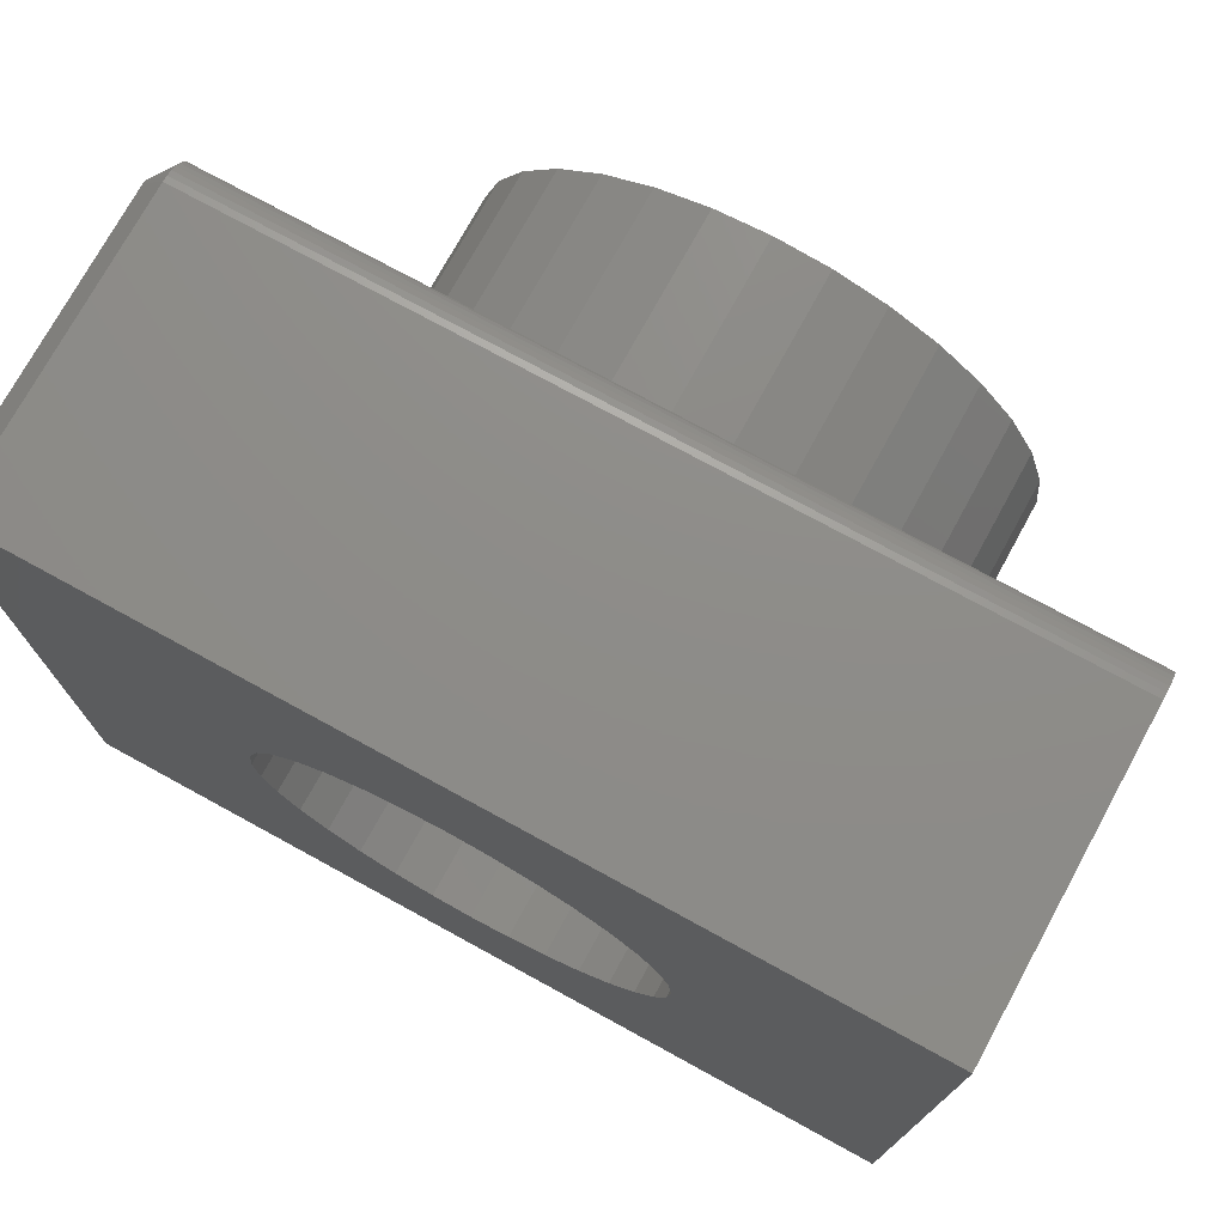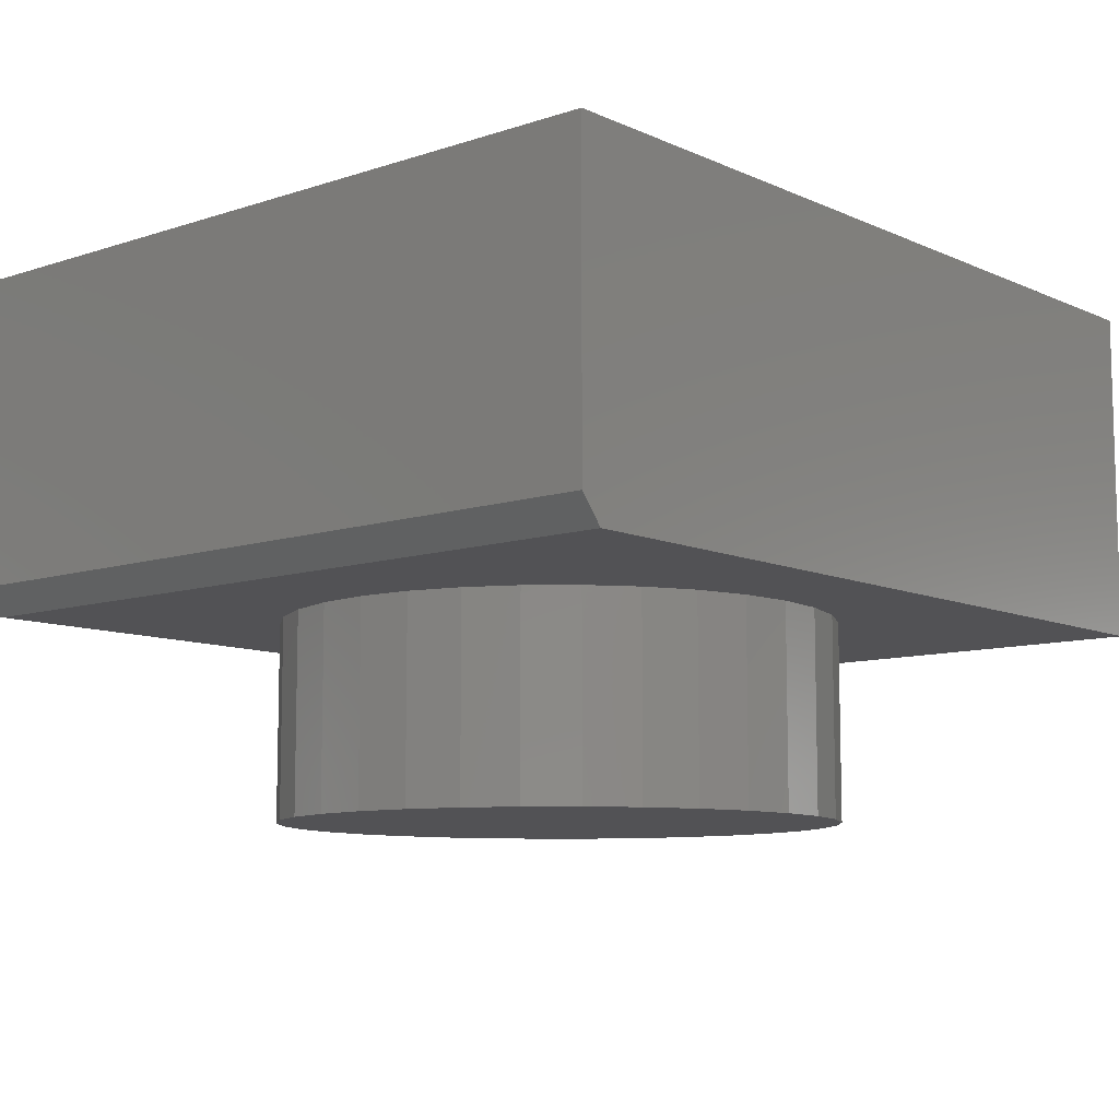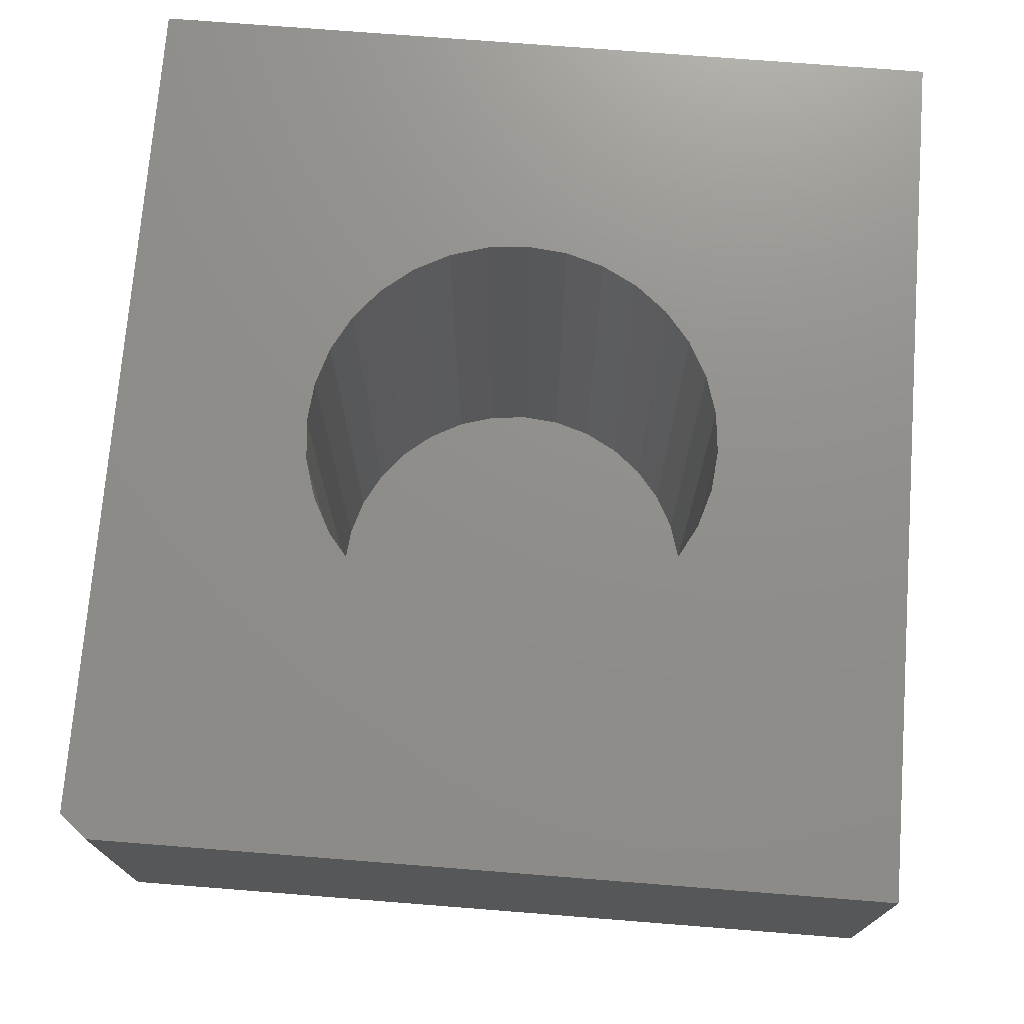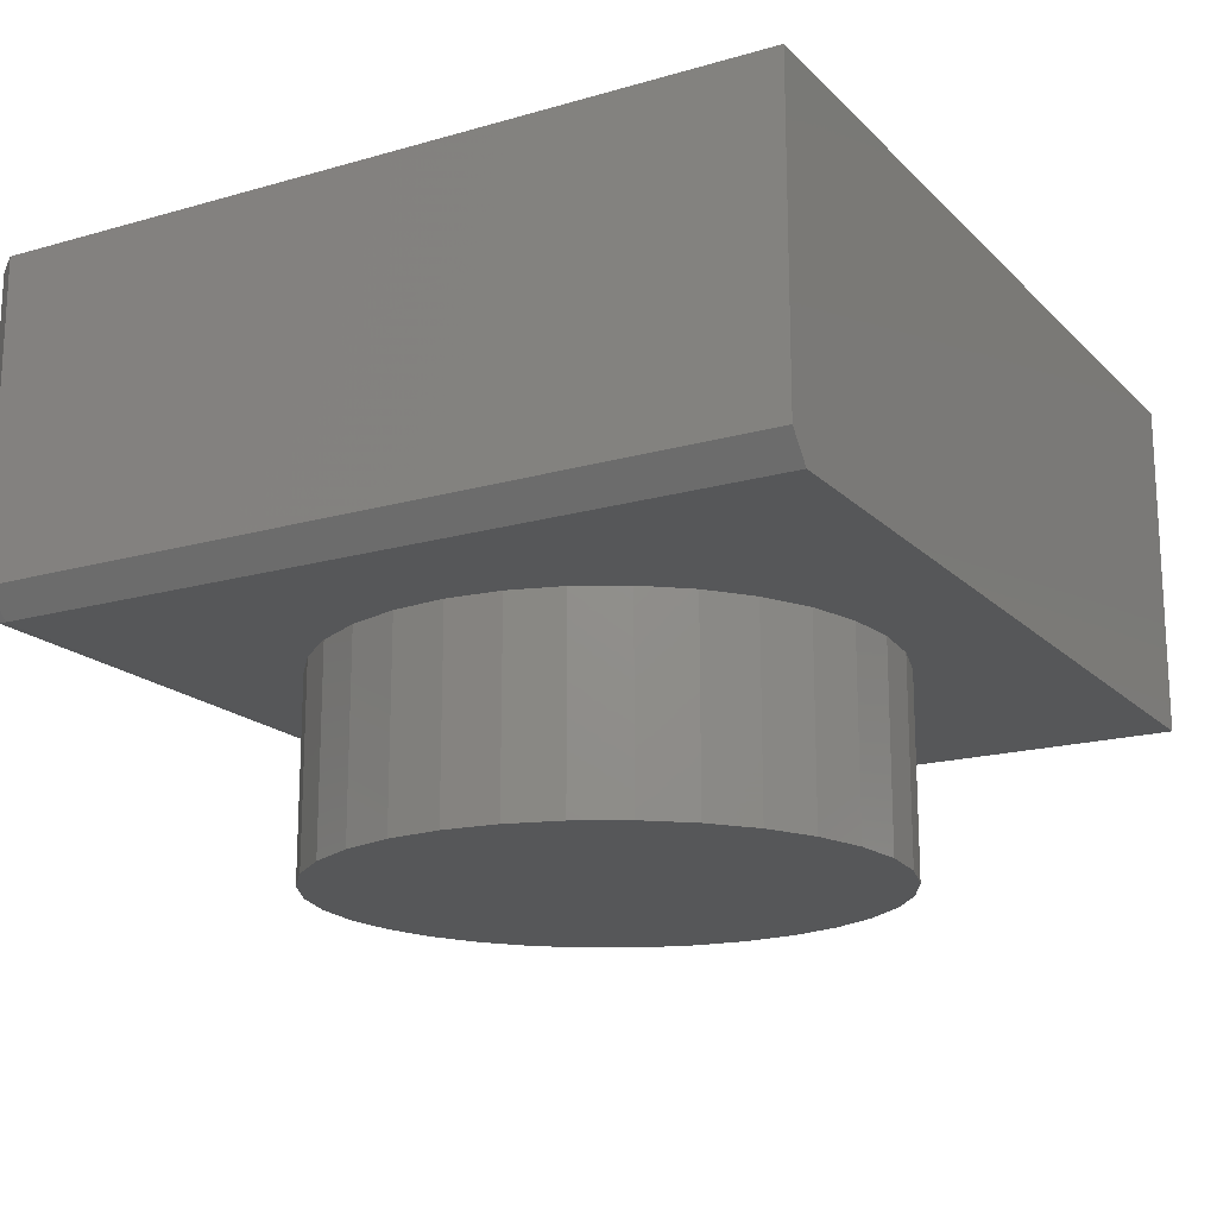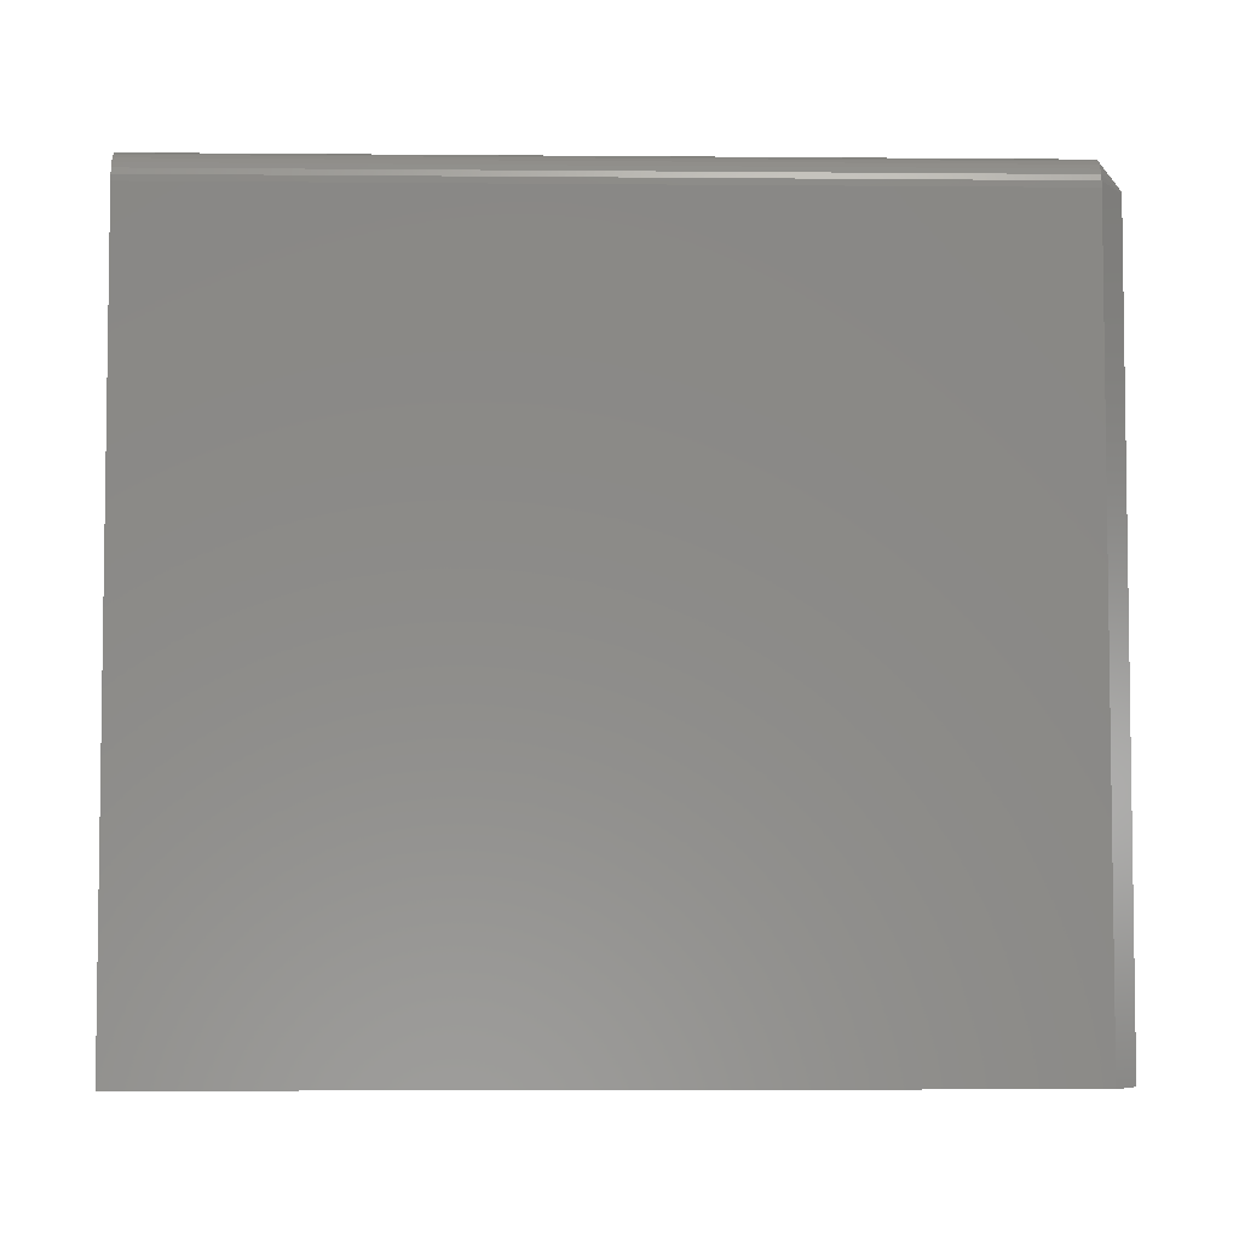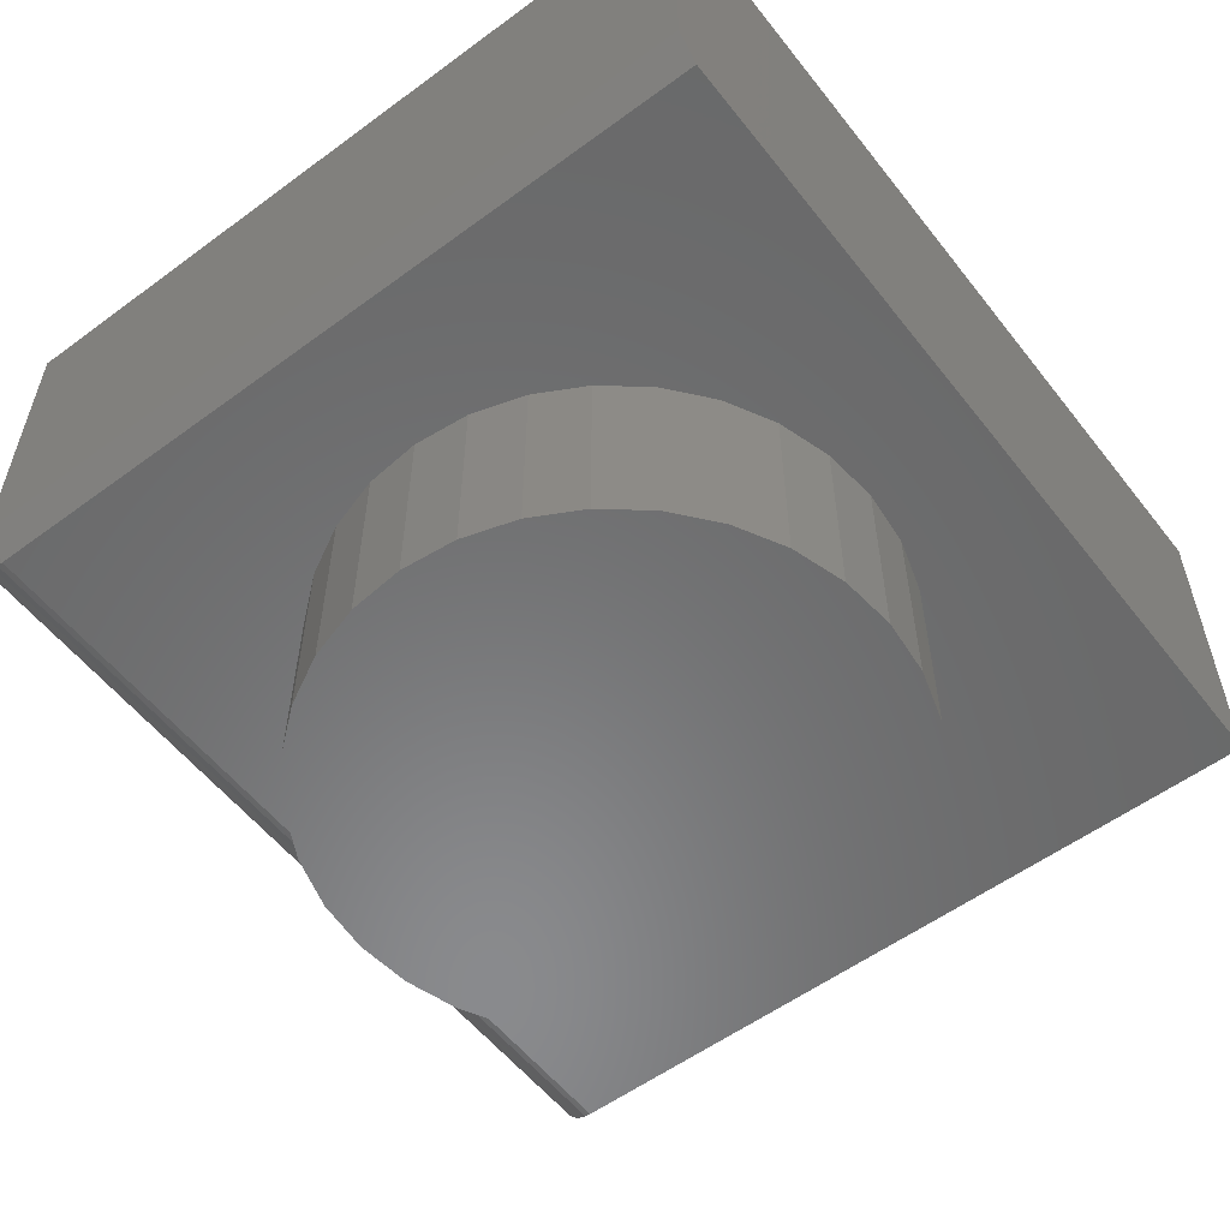
<metadata>
{"format":"stl","ext":"stl","renderer":"f3d","projection":"perspective","resolution":1024,"background":"white","views":[{"elev":74.6,"azim":-151.3,"up":"+Z"},{"elev":-9.4,"azim":130.8,"up":"+Y"},{"elev":73.3,"azim":94.5,"up":"+Y"},{"elev":-17.7,"azim":119.4,"up":"+Y"},{"elev":-5.3,"azim":-1.6,"up":"+Z"},{"elev":-56.1,"azim":127.6,"up":"+Y"}]}
</metadata>
<code>
# stl→obj: 163 verts, 322 faces
v 0.003701 0.2873 0.3553
v -0.06561 -0.6328 0.3484
v -0.06561 0.2873 0.3484
v -0.1323 -0.6328 0.3282
v -0.1323 0.2873 0.3282
v -0.1937 -0.6328 0.2954
v -0.1937 0.2873 0.2954
v -0.2475 -0.6328 0.2512
v -0.2475 0.2873 0.2512
v -0.2917 -0.6328 0.1974
v -0.2917 0.2873 0.1974
v -0.3245 -0.6328 0.136
v -0.3245 0.2873 0.136
v -0.3447 -0.6328 0.06931
v -0.3447 0.2873 0.06931
v -0.3516 -0.6328 1.305e-16
v -0.3516 0.2873 1.305e-16
v 0.003701 -0.6328 0.3553
v 0.07301 0.2873 0.3484
v 0.07301 -0.6328 0.3484
v 0.1397 0.2873 0.3282
v 0.1397 -0.6328 0.3282
v 0.2011 0.2873 0.2954
v 0.2011 -0.6328 0.2954
v 0.2549 0.2873 0.2512
v 0.2549 -0.6328 0.2512
v 0.2991 0.2873 0.1974
v 0.2991 -0.6328 0.1974
v 0.3319 0.2873 0.136
v 0.3319 -0.6328 0.136
v 0.3521 0.2873 0.06931
v 0.3521 -0.6328 0.06931
v 0.359 0.2873 -1.305e-16
v 0.359 -0.6328 -1.305e-16
v 0.003701 0.2873 -0.3553
v 0.07301 -0.6328 -0.3484
v 0.07301 0.2873 -0.3484
v 0.1397 -0.6328 -0.3282
v 0.1397 0.2873 -0.3282
v 0.2011 -0.6328 -0.2954
v 0.2011 0.2873 -0.2954
v 0.2549 -0.6328 -0.2512
v 0.2549 0.2873 -0.2512
v 0.2991 -0.6328 -0.1974
v 0.2991 0.2873 -0.1974
v 0.3319 -0.6328 -0.136
v 0.3319 0.2873 -0.136
v 0.3521 -0.6328 -0.06931
v 0.3521 0.2873 -0.06931
v 0.003701 -0.6328 -0.3553
v -0.06561 0.2873 -0.3484
v -0.06561 -0.6328 -0.3484
v -0.1323 0.2873 -0.3282
v -0.1323 -0.6328 -0.3282
v -0.1937 0.2873 -0.2954
v -0.1937 -0.6328 -0.2954
v -0.2475 0.2873 -0.2512
v -0.2475 -0.6328 -0.2512
v -0.2917 0.2873 -0.1974
v -0.2917 -0.6328 -0.1974
v -0.3245 0.2873 -0.136
v -0.3245 -0.6328 -0.136
v -0.3447 0.2873 -0.06931
v -0.3447 -0.6328 -0.06931
v -0.75 0.2873 -0.6875
v 0.75 0.2873 -0.6875
v -0.75 0.2873 0.6875
v 0.7109 0.2873 0.6875
v 0.75 0.2873 0.6406
v 0.7109 -0.2969 0.6328
v -0.75 -0.2969 0.6328
v 0.001151 -0.2969 0.4855
v 0.09587 -0.2969 0.4762
v 0.187 -0.2969 0.4486
v 0.2709 -0.2969 0.4037
v 0.3445 -0.2969 0.3433
v 0.4049 -0.2969 0.2697
v 0.4497 -0.2969 0.1858
v 0.4773 -0.2969 0.09472
v 0.7109 -0.2969 -0.6875
v -0.75 -0.2969 -0.6875
v 0.09587 -0.2969 -0.4762
v 0.001151 -0.2969 -0.4855
v -0.09357 -0.2969 -0.4762
v -0.1847 -0.2969 -0.4486
v -0.2686 -0.2969 -0.4037
v -0.3422 -0.2969 -0.3433
v -0.4025 -0.2969 -0.2697
v -0.4474 -0.2969 -0.1858
v -0.475 -0.2969 -0.09472
v -0.4844 -0.2969 -3.718e-16
v 0.4867 -0.2969 -3.09e-17
v 0.4773 -0.2969 -0.09472
v 0.4497 -0.2969 -0.1858
v 0.4049 -0.2969 -0.2697
v 0.3445 -0.2969 -0.3433
v 0.2709 -0.2969 -0.4037
v 0.187 -0.2969 -0.4486
v -0.475 -0.2969 0.09472
v -0.4474 -0.2969 0.1858
v -0.4025 -0.2969 0.2697
v -0.3422 -0.2969 0.3433
v -0.2686 -0.2969 0.4037
v -0.1847 -0.2969 0.4486
v -0.09357 -0.2969 0.4762
v 0.4867 -0.6406 -3.09e-17
v 0.4773 -0.6406 -0.09472
v 0.4497 -0.6406 -0.1858
v 0.4049 -0.6406 -0.2697
v 0.3445 -0.6406 -0.3433
v 0.2709 -0.6406 -0.4037
v 0.187 -0.6406 -0.4486
v 0.09587 -0.6406 -0.4762
v 0.001151 -0.6406 -0.4855
v -0.09357 -0.6406 -0.4762
v -0.1847 -0.6406 -0.4486
v -0.2686 -0.6406 -0.4037
v -0.3422 -0.6406 -0.3433
v -0.4025 -0.6406 -0.2697
v -0.4474 -0.6406 -0.1858
v -0.475 -0.6406 -0.09472
v -0.4844 -0.6406 5.946e-17
v -0.475 -0.6406 0.09472
v -0.4474 -0.6406 0.1858
v -0.4025 -0.6406 0.2697
v -0.3422 -0.6406 0.3433
v -0.2686 -0.6406 0.4037
v -0.1847 -0.6406 0.4486
v -0.09357 -0.6406 0.4762
v 0.001151 -0.6406 0.4855
v 0.09587 -0.6406 0.4762
v 0.187 -0.6406 0.4486
v 0.2709 -0.6406 0.4037
v 0.3445 -0.6406 0.3433
v 0.4049 -0.6406 0.2697
v 0.4497 -0.6406 0.1858
v 0.4773 -0.6406 0.09472
v -0.75 -0.2958 0.6435
v 0.7109 -0.2958 0.6435
v -0.75 -0.2927 0.6537
v 0.7109 -0.2927 0.6537
v -0.75 -0.2877 0.6632
v 0.7109 -0.2877 0.6632
v -0.75 -0.2809 0.6715
v 0.7109 -0.2809 0.6715
v -0.75 -0.2726 0.6783
v 0.7109 -0.2726 0.6783
v -0.75 -0.2631 0.6833
v 0.7109 -0.2631 0.6833
v -0.75 -0.2529 0.6864
v 0.7109 -0.2529 0.6864
v -0.75 -0.2422 0.6875
v 0.7109 -0.2422 0.6875
v 0.75 -0.2487 0.6372
v 0.75 -0.2465 0.6393
v 0.75 -0.2477 0.6383
v 0.75 -0.25 -0.6875
v 0.75 -0.25 0.6328
v 0.75 -0.2494 0.6358
v 0.75 -0.2498 0.6343
v 0.75 -0.2422 0.6406
v 0.75 -0.2437 0.6405
v 0.75 -0.2452 0.64
f 1 2 3
f 3 2 4
f 3 4 5
f 5 4 6
f 5 6 7
f 7 6 8
f 7 8 9
f 9 8 10
f 9 10 11
f 11 10 12
f 11 12 13
f 13 12 14
f 13 14 15
f 15 14 16
f 15 16 17
f 2 1 18
f 18 1 19
f 18 19 20
f 20 19 21
f 20 21 22
f 22 21 23
f 22 23 24
f 24 23 25
f 24 25 26
f 26 25 27
f 26 27 28
f 28 27 29
f 28 29 30
f 30 29 31
f 30 31 32
f 32 31 33
f 32 33 34
f 35 36 37
f 37 36 38
f 37 38 39
f 39 38 40
f 39 40 41
f 41 40 42
f 41 42 43
f 43 42 44
f 43 44 45
f 45 44 46
f 45 46 47
f 47 46 48
f 47 48 49
f 49 48 34
f 49 34 33
f 36 35 50
f 50 35 51
f 50 51 52
f 52 51 53
f 52 53 54
f 54 53 55
f 54 55 56
f 56 55 57
f 56 57 58
f 58 57 59
f 58 59 60
f 60 59 61
f 60 61 62
f 62 61 63
f 62 63 64
f 64 63 17
f 64 17 16
f 65 13 15
f 65 15 17
f 65 17 63
f 65 63 61
f 65 61 59
f 65 59 57
f 65 57 55
f 65 55 53
f 65 53 51
f 65 51 66
f 67 68 3
f 67 3 5
f 67 5 7
f 67 7 9
f 67 9 11
f 67 11 13
f 67 13 65
f 66 51 35
f 66 35 37
f 66 37 39
f 66 39 41
f 66 41 43
f 66 43 45
f 66 45 47
f 66 47 49
f 66 49 33
f 66 33 68
f 66 68 69
f 68 33 31
f 68 31 29
f 68 29 27
f 68 27 25
f 68 25 23
f 68 23 21
f 68 21 19
f 68 19 1
f 68 1 3
f 18 20 2
f 50 52 36
f 36 52 54
f 36 54 38
f 38 54 56
f 38 56 40
f 40 56 58
f 40 58 42
f 42 58 60
f 42 60 44
f 44 60 62
f 44 62 46
f 46 62 64
f 46 64 48
f 48 64 16
f 48 16 34
f 34 16 14
f 34 14 32
f 32 14 12
f 32 12 30
f 30 12 10
f 30 10 28
f 28 10 8
f 28 8 26
f 26 8 6
f 26 6 24
f 24 6 4
f 24 4 22
f 22 4 2
f 22 2 20
f 70 71 72
f 70 72 73
f 70 73 74
f 70 74 75
f 70 75 76
f 70 76 77
f 70 77 78
f 70 78 79
f 70 79 80
f 81 82 83
f 81 83 84
f 81 84 85
f 81 85 86
f 81 86 87
f 81 87 88
f 81 88 89
f 81 89 90
f 81 90 91
f 81 91 71
f 80 79 92
f 80 92 93
f 80 93 94
f 80 94 95
f 80 95 96
f 80 96 97
f 80 97 98
f 80 98 82
f 80 82 81
f 71 91 99
f 71 99 100
f 71 100 101
f 71 101 102
f 71 102 103
f 71 103 104
f 71 104 105
f 71 105 72
f 92 106 93
f 93 106 107
f 93 107 94
f 94 107 108
f 94 108 95
f 95 108 109
f 95 109 96
f 96 109 110
f 96 110 97
f 97 110 111
f 97 111 98
f 98 111 112
f 98 112 82
f 82 112 113
f 82 113 83
f 83 113 114
f 83 114 84
f 84 114 115
f 84 115 85
f 85 115 116
f 85 116 86
f 86 116 117
f 86 117 87
f 87 117 118
f 87 118 88
f 88 118 119
f 88 119 89
f 89 119 120
f 89 120 90
f 90 120 121
f 90 121 91
f 91 121 122
f 91 122 99
f 99 122 123
f 99 123 100
f 100 123 124
f 100 124 101
f 101 124 125
f 101 125 102
f 102 125 126
f 102 126 103
f 103 126 127
f 103 127 104
f 104 127 128
f 104 128 105
f 105 128 129
f 105 129 72
f 72 129 130
f 72 130 73
f 73 130 131
f 73 131 74
f 74 131 132
f 74 132 75
f 75 132 133
f 75 133 76
f 76 133 134
f 76 134 77
f 77 134 135
f 77 135 78
f 78 135 136
f 78 136 79
f 79 136 137
f 79 137 92
f 92 137 106
f 129 131 130
f 131 129 132
f 132 129 128
f 132 128 133
f 133 128 127
f 133 127 134
f 134 127 126
f 134 126 135
f 135 126 125
f 135 125 136
f 136 125 124
f 136 124 137
f 137 124 123
f 137 123 106
f 106 123 122
f 106 122 107
f 107 122 121
f 107 121 108
f 108 121 120
f 108 120 109
f 109 120 119
f 109 119 110
f 110 119 118
f 110 118 111
f 111 118 117
f 111 117 112
f 112 117 116
f 112 116 113
f 113 116 115
f 113 115 114
f 71 70 138
f 138 70 139
f 138 139 140
f 140 139 141
f 140 141 142
f 142 141 143
f 142 143 144
f 144 143 145
f 144 145 146
f 146 145 147
f 146 147 148
f 148 147 149
f 148 149 150
f 150 149 151
f 150 151 152
f 152 151 153
f 152 153 67
f 67 153 68
f 154 155 156
f 157 66 158
f 69 155 154
f 69 154 159
f 69 159 160
f 69 160 158
f 69 158 66
f 155 69 161
f 155 161 162
f 155 162 163
f 80 81 157
f 157 81 65
f 157 65 66
f 70 80 158
f 158 80 157
f 68 153 69
f 69 153 161
f 153 151 161
f 151 162 161
f 158 160 70
f 160 139 70
f 151 149 163
f 162 151 163
f 147 145 155
f 155 149 147
f 163 149 155
f 143 141 159
f 154 143 159
f 154 156 143
f 160 141 139
f 159 141 160
f 156 155 145
f 145 143 156
f 152 148 150
f 67 65 81
f 67 81 71
f 67 71 138
f 67 138 140
f 67 140 142
f 67 142 144
f 67 144 146
f 67 146 148
f 67 148 152

</code>
